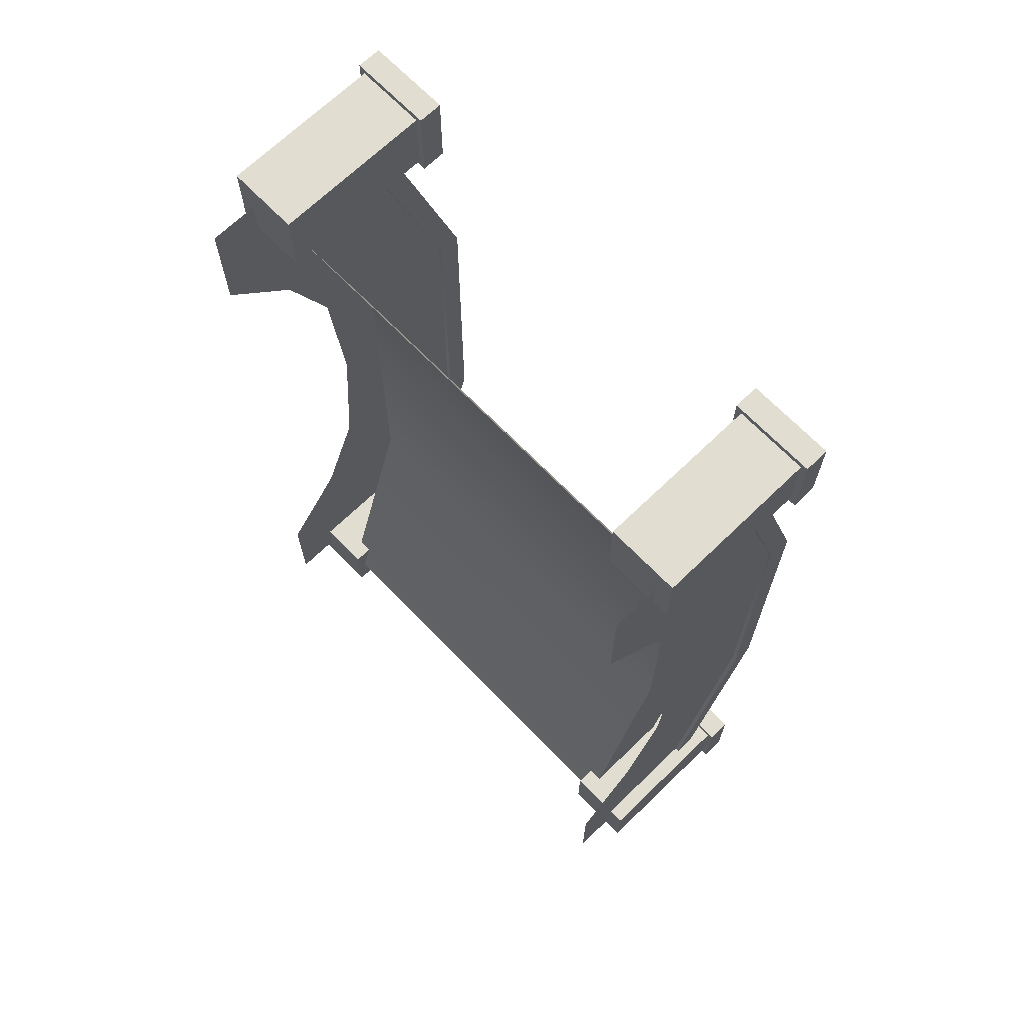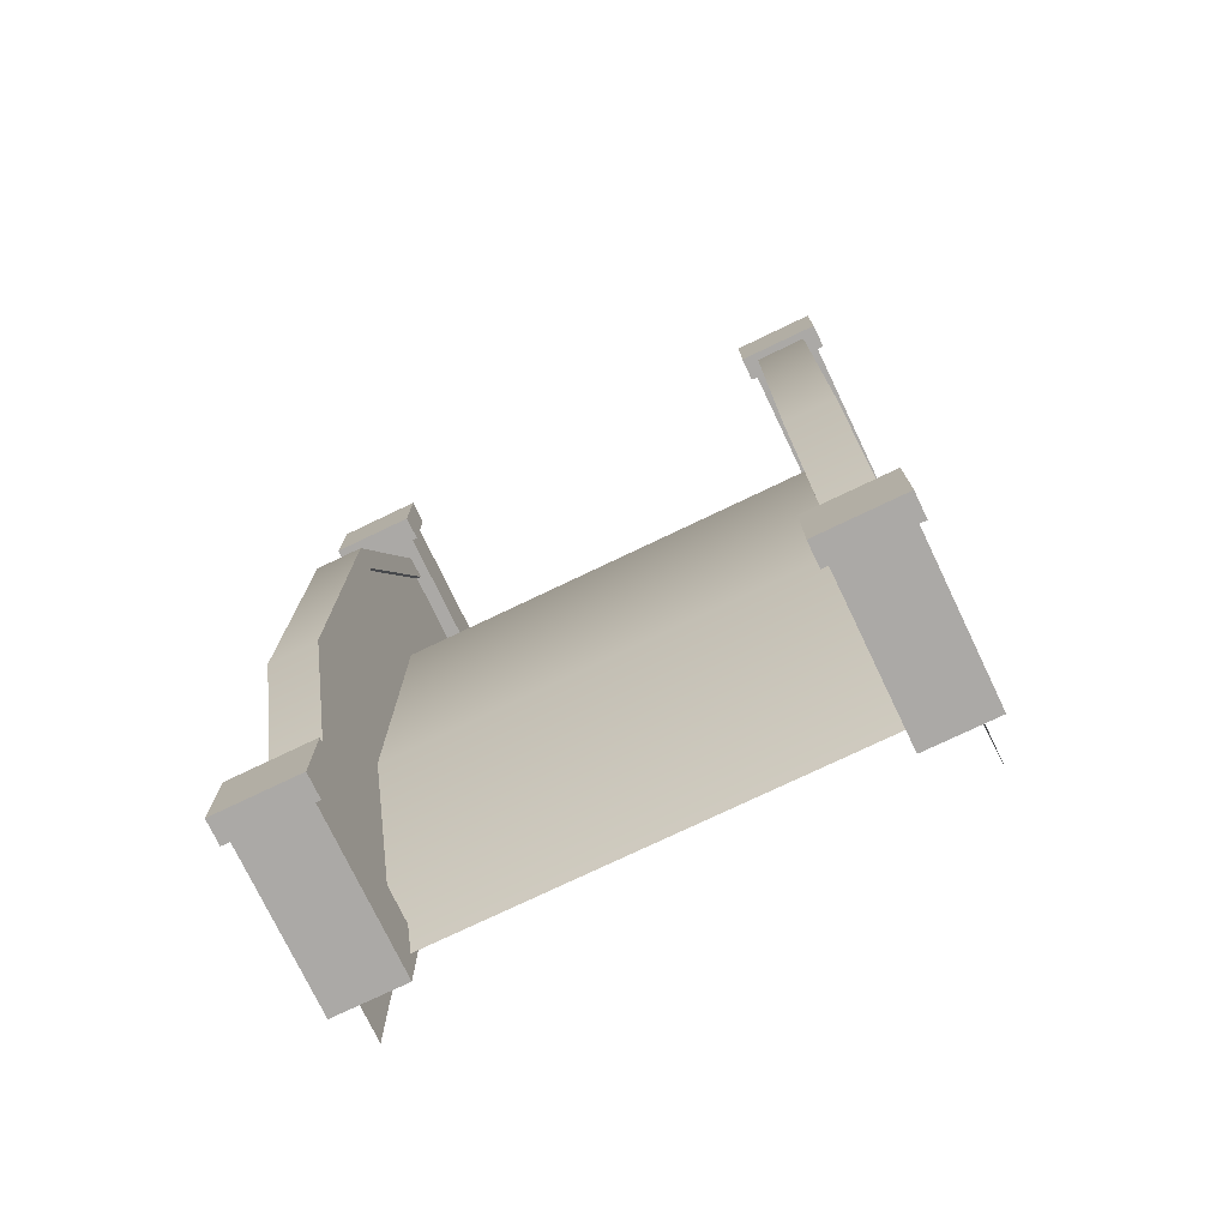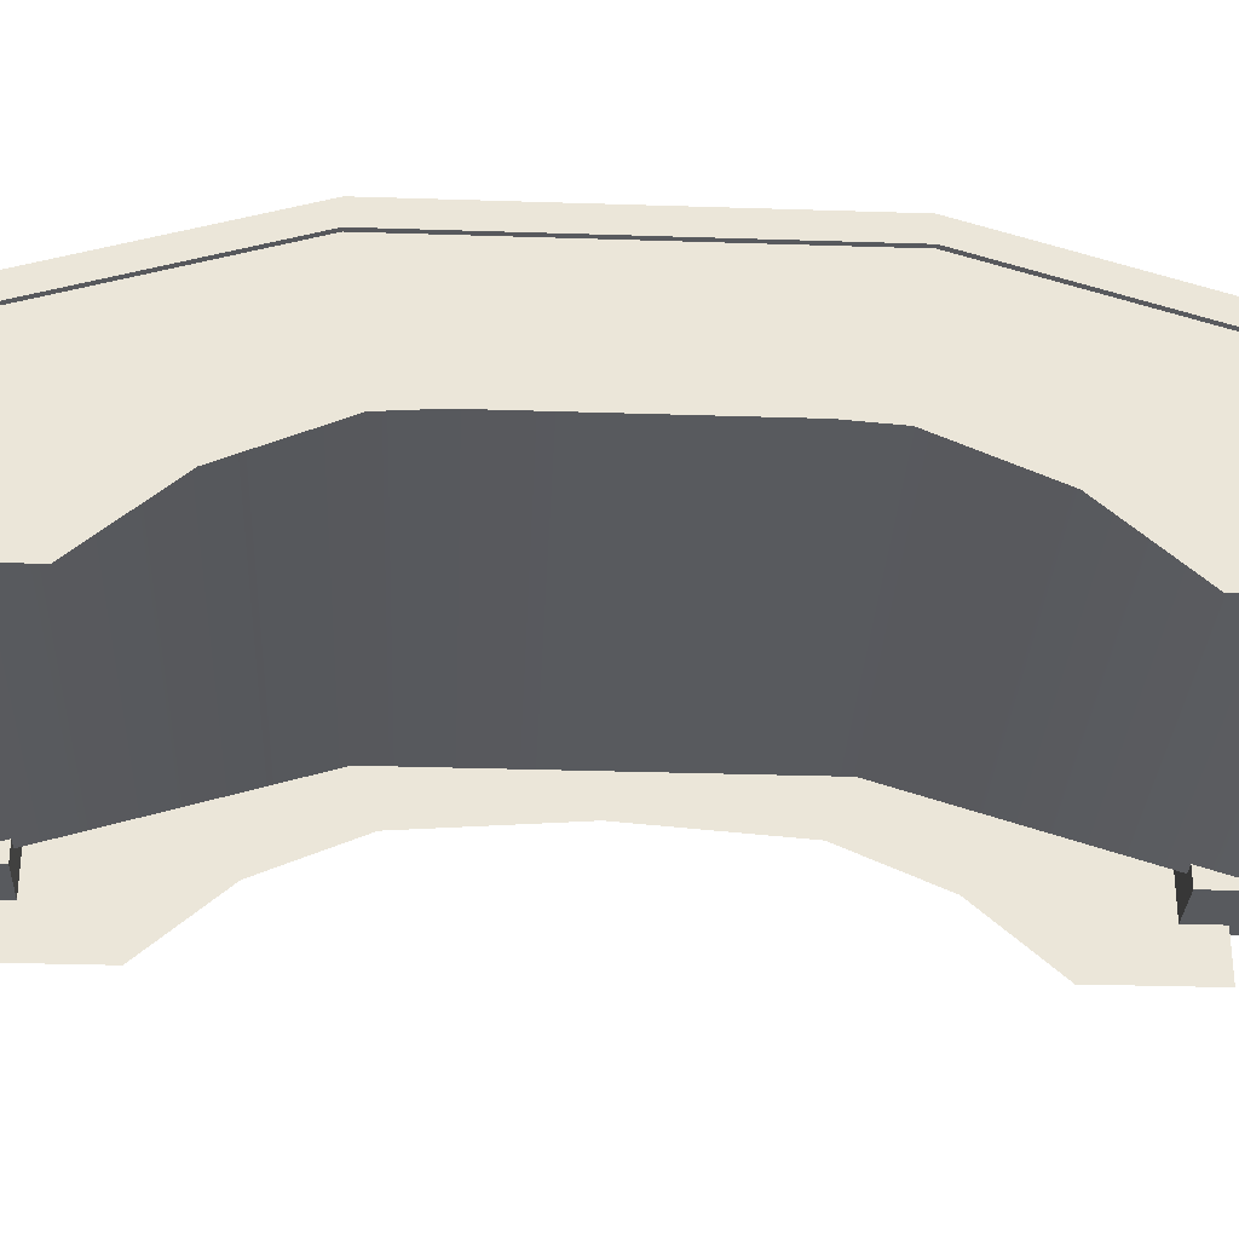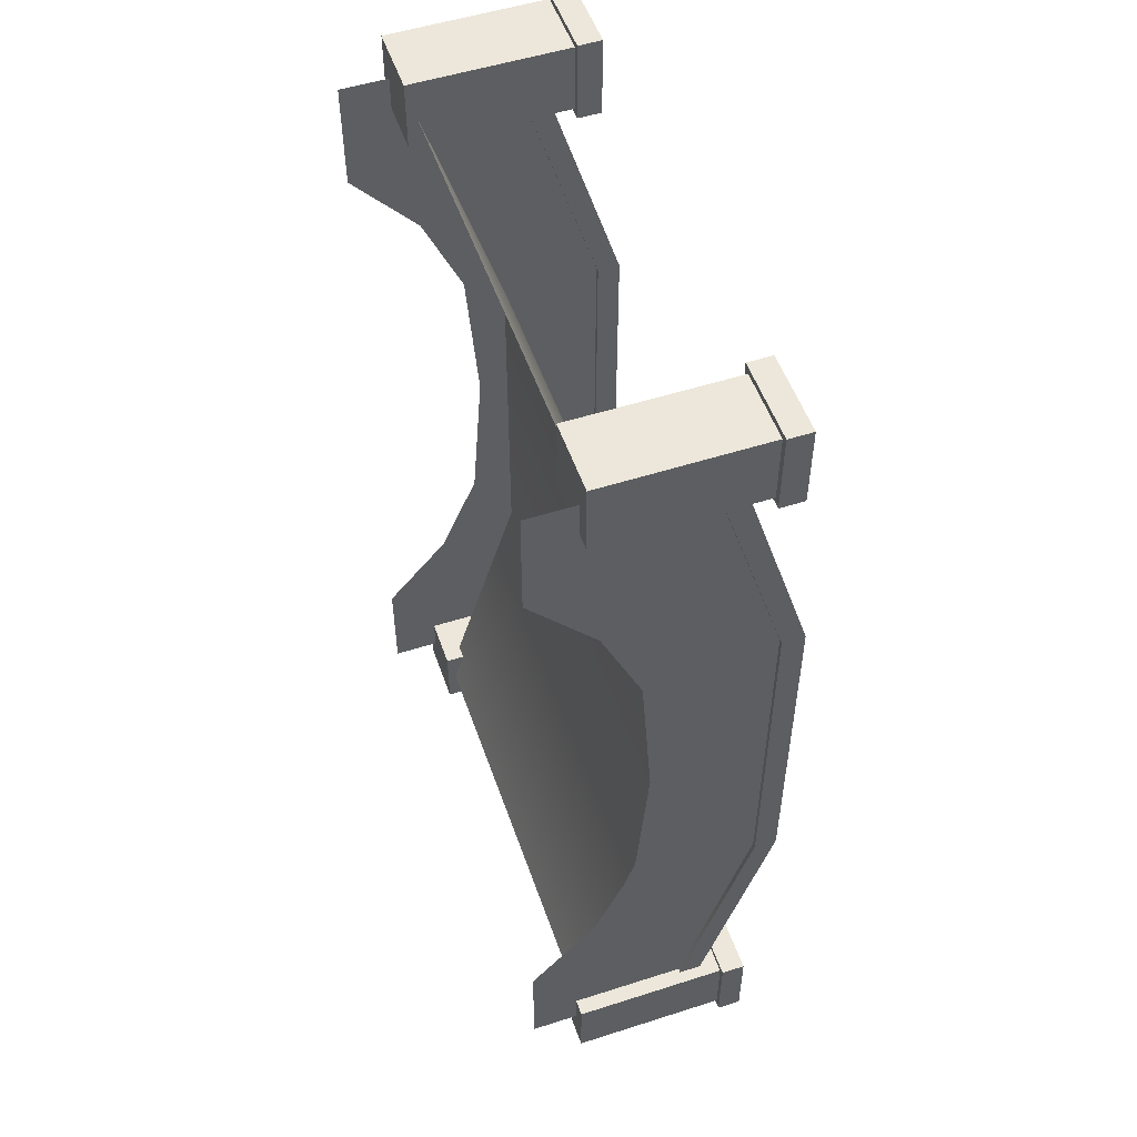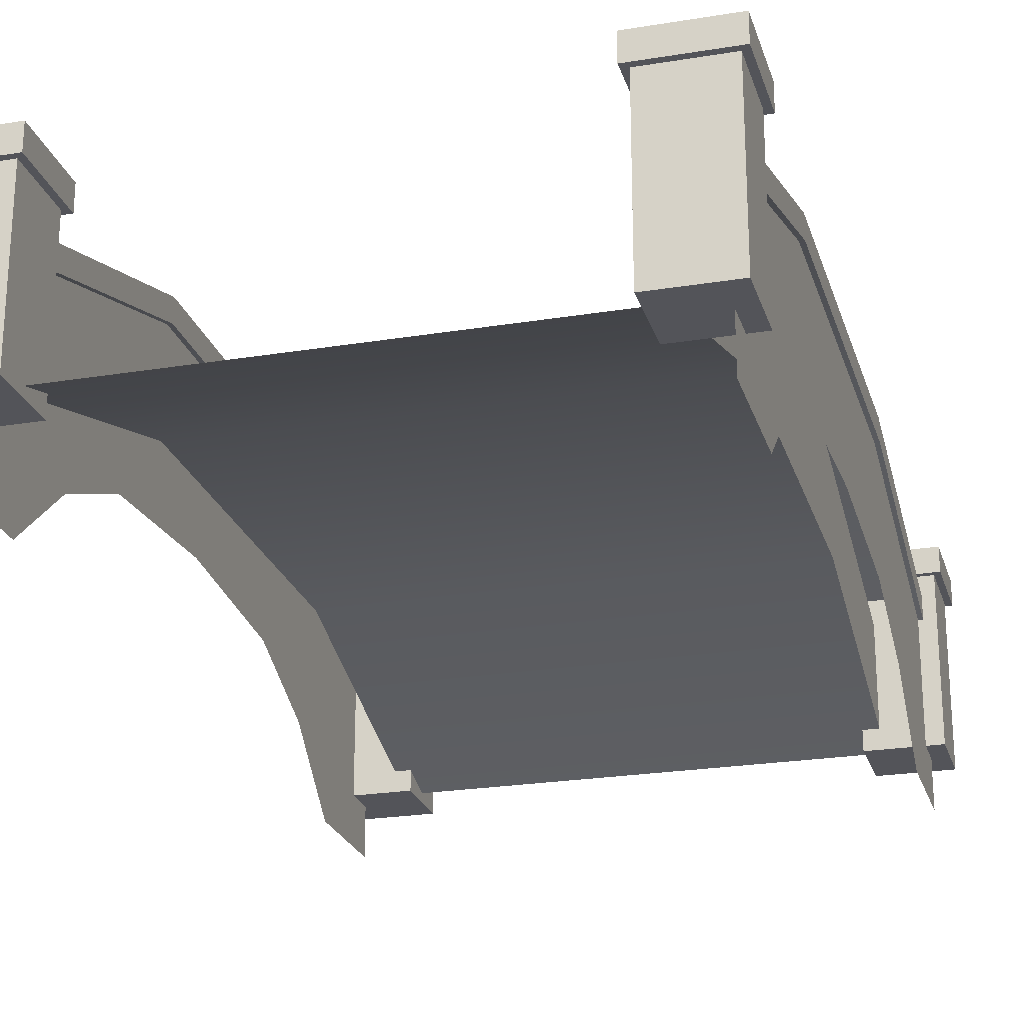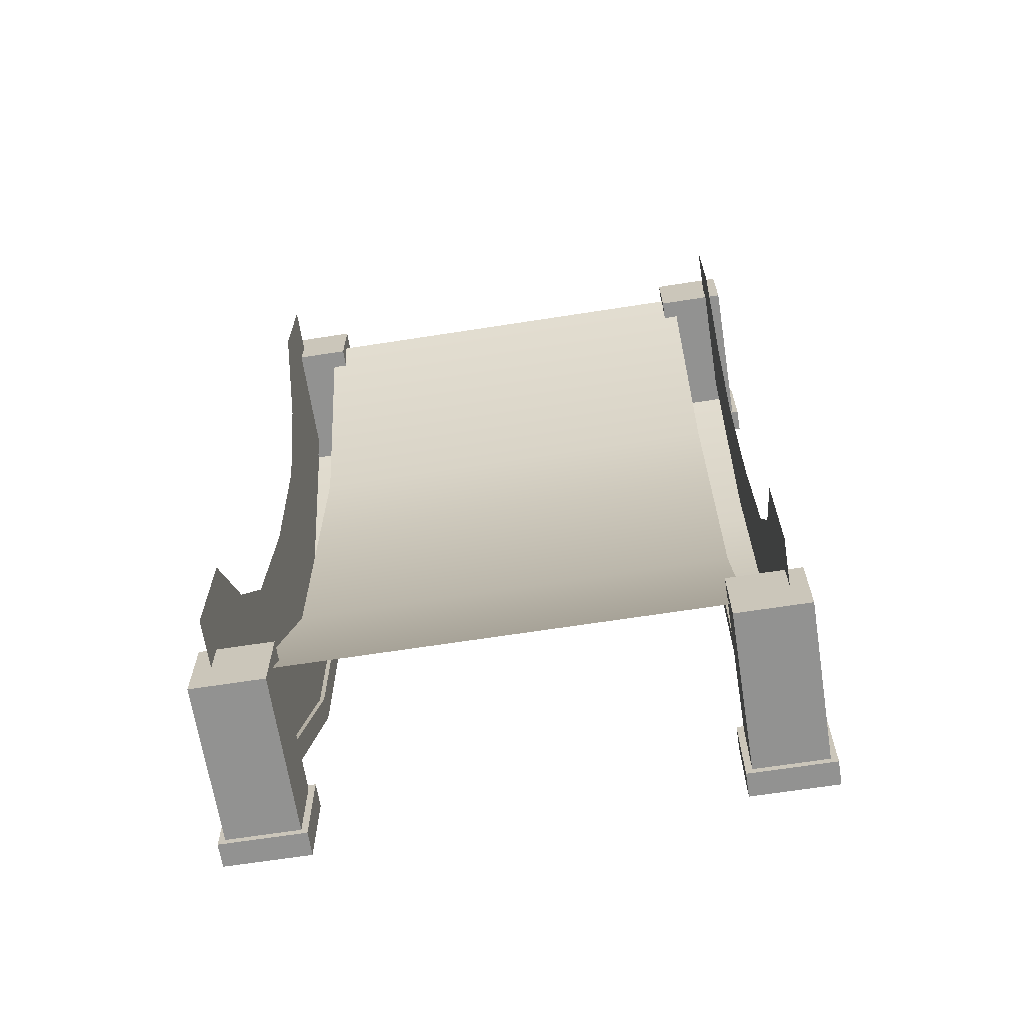
<metadata>
{"format":"obj","ext":"obj","renderer":"f3d","projection":"perspective","resolution":1024,"background":"white","views":[{"elev":68.5,"azim":45.9,"up":"+Z"},{"elev":-75.6,"azim":-154.4,"up":"+Z"},{"elev":-30.8,"azim":87.3,"up":"+Y"},{"elev":52.7,"azim":71.0,"up":"+Z"},{"elev":-23.7,"azim":-164.6,"up":"+Y"},{"elev":-66.3,"azim":8.9,"up":"+Z"}]}
</metadata>
<code>
o wBrickBridgeD5_Cube.019
v -0.5 -0.4139 0.7038
v -0.7261 -0.08996 0.7038
v -0.5 0.4685 0.7038
v -0.7261 0.4685 0.7038
v -0.7517 0.5993 0.7038
v -0.4744 0.5993 0.7038
v -0.4744 0.4685 0.7038
v -0.7517 0.4685 0.7038
v -0.5 0.2029 2.324
v -0.7261 0.3772 2.214
v -0.7261 0.9357 2.214
v -0.7517 1.066 2.214
v -0.7517 0.9357 2.214
v -0.5 0.9357 2.214
v -0.4744 1.066 2.214
v -0.4744 0.9357 2.214
v -0.5 -0.4139 1.345
v -0.5 -0.03068 1.784
v -0.8122 -0.1395 0.9074
v -0.8122 -0.1395 0.5002
v -0.405 -0.1395 0.9074
v -0.405 -0.1395 0.5002
v -0.8122 0.7704 0.9074
v -0.8122 0.7704 0.5002
v -0.405 0.7704 0.5002
v -0.405 0.7704 0.9074
v -0.8487 0.9091 0.9438
v -0.8487 0.9091 0.4637
v -0.3686 0.9091 0.9438
v -0.3686 0.9091 0.4637
v -0.8487 0.7704 0.9438
v -0.8487 0.7704 0.4637
v -0.3686 0.7704 0.4637
v -0.3686 0.7704 0.9438
v -3.5 -0.4139 0.7038
v -3.274 -0.08996 0.7038
v -2 -0.08996 0.7038
v -3.5 0.4685 0.7038
v -3.274 0.4685 0.7038
v -3.248 0.5993 0.7038
v -3.526 0.5993 0.7038
v -3.526 0.4685 0.7038
v -3.248 0.4685 0.7038
v -2 0.3772 2.214
v -3.5 0.2029 2.324
v -3.274 0.3772 2.214
v -3.274 0.9357 2.214
v -3.248 1.066 2.214
v -3.248 0.9357 2.214
v -3.5 0.9357 2.214
v -3.526 1.066 2.214
v -3.526 0.9357 2.214
v -3.5 -0.4139 1.345
v -3.5 -0.03068 1.784
v -3.188 -0.1395 0.9074
v -3.188 -0.1395 0.5002
v -3.595 -0.1395 0.9074
v -3.595 -0.1395 0.5002
v -3.188 0.7704 0.9074
v -3.188 0.7704 0.5002
v -3.595 0.7704 0.5002
v -3.595 0.7704 0.9074
v -3.151 0.9091 0.9438
v -3.151 0.9091 0.4637
v -3.631 0.9091 0.9438
v -3.631 0.9091 0.4637
v -3.151 0.7704 0.9438
v -3.151 0.7704 0.4637
v -3.631 0.7704 0.4637
v -3.631 0.7704 0.9438
v -0.5 -0.4139 5.749
v -0.7261 -0.08996 5.749
v -0.5 0.4685 5.749
v -0.7261 0.4685 5.749
v -0.7517 0.5993 5.749
v -0.4744 0.5993 5.749
v -0.4744 0.4685 5.749
v -0.7517 0.4685 5.749
v -0.5 0.2029 4.129
v -0.7261 0.3772 4.239
v -0.7261 0.9357 4.239
v -0.7517 1.066 4.239
v -0.7517 0.9357 4.239
v -0.5 0.9357 4.239
v -0.4744 1.066 4.239
v -0.4744 0.9357 4.239
v -0.5 0.2713 3.227
v -0.5 -0.4139 5.108
v -0.5 -0.03068 4.669
v -0.7261 0.9357 3.227
v -0.7517 1.066 3.227
v -0.7517 0.9357 3.227
v -0.7261 0.3772 3.227
v -0.5 0.9357 3.227
v -0.4744 1.066 3.227
v -0.4744 0.9357 3.227
v -0.8122 -0.1395 5.546
v -0.8122 -0.1395 5.953
v -0.405 -0.1395 5.546
v -0.405 -0.1395 5.953
v -0.8122 0.7704 5.546
v -0.8122 0.7704 5.953
v -0.405 0.7704 5.953
v -0.405 0.7704 5.546
v -0.8487 0.9091 5.509
v -0.8487 0.9091 5.989
v -0.3686 0.9091 5.509
v -0.3686 0.9091 5.989
v -0.8487 0.7704 5.509
v -0.8487 0.7704 5.989
v -0.3686 0.7704 5.989
v -0.3686 0.7704 5.509
v -3.5 -0.4139 5.749
v -3.274 -0.08996 5.749
v -2 -0.08996 5.749
v -3.5 0.4685 5.749
v -3.274 0.4685 5.749
v -3.248 0.5993 5.749
v -3.526 0.5993 5.749
v -3.526 0.4685 5.749
v -3.248 0.4685 5.749
v -2 0.3772 4.239
v -3.5 0.2029 4.129
v -3.274 0.3772 4.239
v -3.274 0.9357 4.239
v -3.248 1.066 4.239
v -3.248 0.9357 4.239
v -3.5 0.9357 4.239
v -3.526 1.066 4.239
v -3.526 0.9357 4.239
v -3.5 0.2713 3.227
v -3.5 -0.4139 5.108
v -3.5 -0.03068 4.669
v -3.274 0.9357 3.227
v -3.248 1.066 3.227
v -3.248 0.9357 3.227
v -3.274 0.3772 3.227
v -2 0.3772 3.227
v -3.5 0.9357 3.227
v -3.526 1.066 3.227
v -3.526 0.9357 3.227
v -3.188 -0.1395 5.546
v -3.188 -0.1395 5.953
v -3.595 -0.1395 5.546
v -3.595 -0.1395 5.953
v -3.188 0.7704 5.546
v -3.188 0.7704 5.953
v -3.595 0.7704 5.953
v -3.595 0.7704 5.546
v -3.151 0.9091 5.509
v -3.151 0.9091 5.989
v -3.631 0.9091 5.509
v -3.631 0.9091 5.989
v -3.151 0.7704 5.509
v -3.151 0.7704 5.989
v -3.631 0.7704 5.989
v -3.631 0.7704 5.509
f 23 26 34 31
f 25 24 32 33
f 26 25 33 34
f 20 22 21 19
f 24 23 31 32
f 21 26 23 19
f 22 25 26 21
f 20 24 25 22
f 19 23 24 20
f 31 27 28 32
f 32 28 30 33
f 33 30 29 34
f 34 29 27 31
f 30 28 27 29
f 59 67 70 62
f 61 69 68 60
f 62 70 69 61
f 56 55 57 58
f 60 68 67 59
f 57 55 59 62
f 58 57 62 61
f 56 58 61 60
f 55 56 60 59
f 67 68 64 63
f 68 69 66 64
f 69 70 65 66
f 70 67 63 65
f 66 65 63 64
f 101 109 112 104
f 103 111 110 102
f 104 112 111 103
f 98 97 99 100
f 102 110 109 101
f 99 97 101 104
f 100 99 104 103
f 98 100 103 102
f 97 98 102 101
f 109 110 106 105
f 110 111 108 106
f 111 112 107 108
f 112 109 105 107
f 108 107 105 106
f 146 149 157 154
f 148 147 155 156
f 149 148 156 157
f 143 145 144 142
f 147 146 154 155
f 144 149 146 142
f 145 148 149 144
f 143 147 148 145
f 142 146 147 143
f 154 150 151 155
f 155 151 153 156
f 156 153 152 157
f 157 152 150 154
f 153 151 150 152
f 10 2 37 44
f 14 3 7 16
f 92 91 12 13
f 17 1 3 18
f 15 6 5 12
f 90 92 13 11
f 4 11 13 8
f 2 10 11 4
f 7 6 15 16
f 8 13 12 5
f 87 9 14 94
f 3 14 9 18
f 15 12 91 95
f 10 44 138 93
f 14 16 96 94
f 10 93 90 11
f 15 95 96 16
f 46 44 37 36
f 50 52 42 38
f 136 49 48 135
f 53 54 38 35
f 51 48 40 41
f 134 47 49 136
f 39 43 49 47
f 36 39 47 46
f 42 52 51 41
f 43 40 48 49
f 131 139 50 45
f 38 54 45 50
f 51 140 135 48
f 46 137 138 44
f 50 139 141 52
f 46 47 134 137
f 51 52 141 140
f 80 122 115 72
f 84 86 77 73
f 92 83 82 91
f 88 89 73 71
f 85 82 75 76
f 90 81 83 92
f 74 78 83 81
f 72 74 81 80
f 77 86 85 76
f 78 75 82 83
f 87 94 84 79
f 73 89 79 84
f 85 95 91 82
f 80 93 138 122
f 84 94 96 86
f 80 81 90 93
f 85 86 96 95
f 124 114 115 122
f 128 116 120 130
f 136 135 126 127
f 132 113 116 133
f 129 119 118 126
f 134 136 127 125
f 117 125 127 121
f 114 124 125 117
f 120 119 129 130
f 121 127 126 118
f 131 123 128 139
f 116 128 123 133
f 129 126 135 140
f 124 122 138 137
f 128 130 141 139
f 124 137 134 125
f 129 140 141 130

</code>
